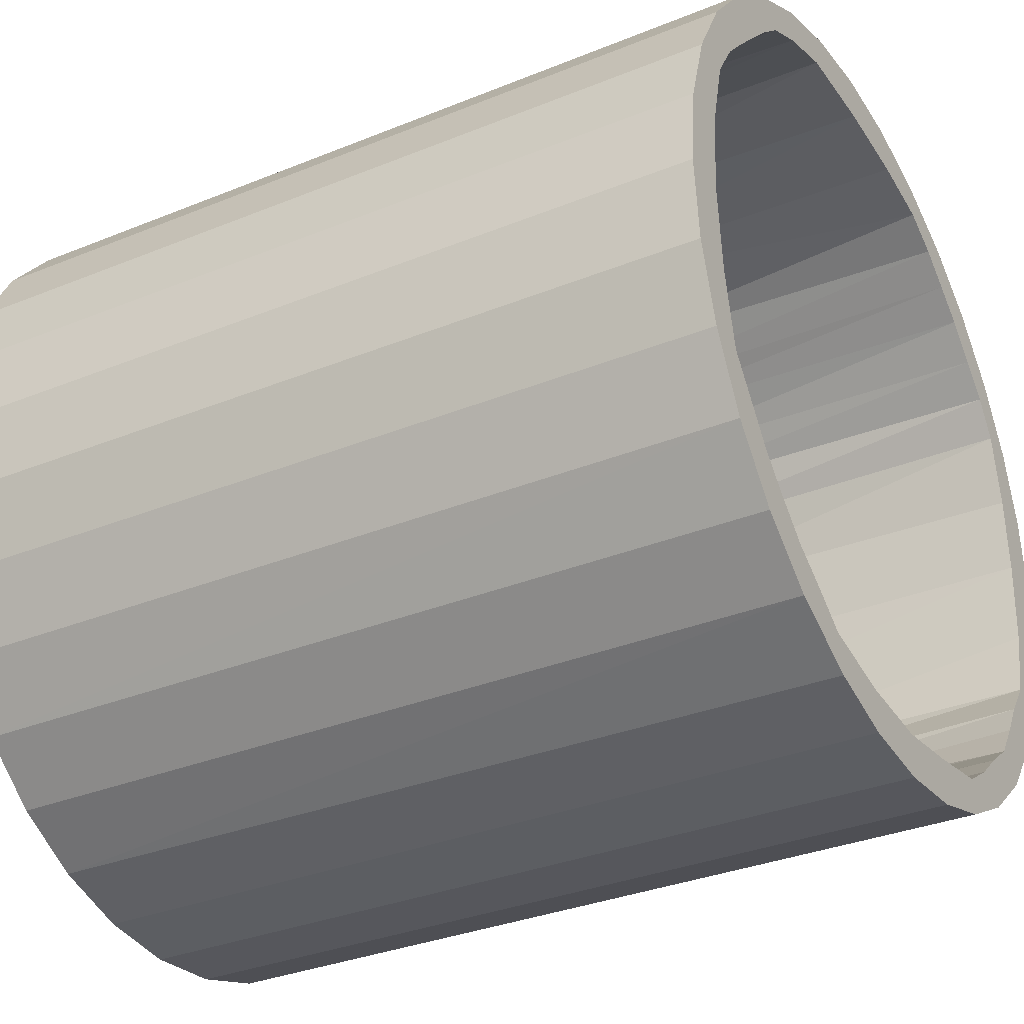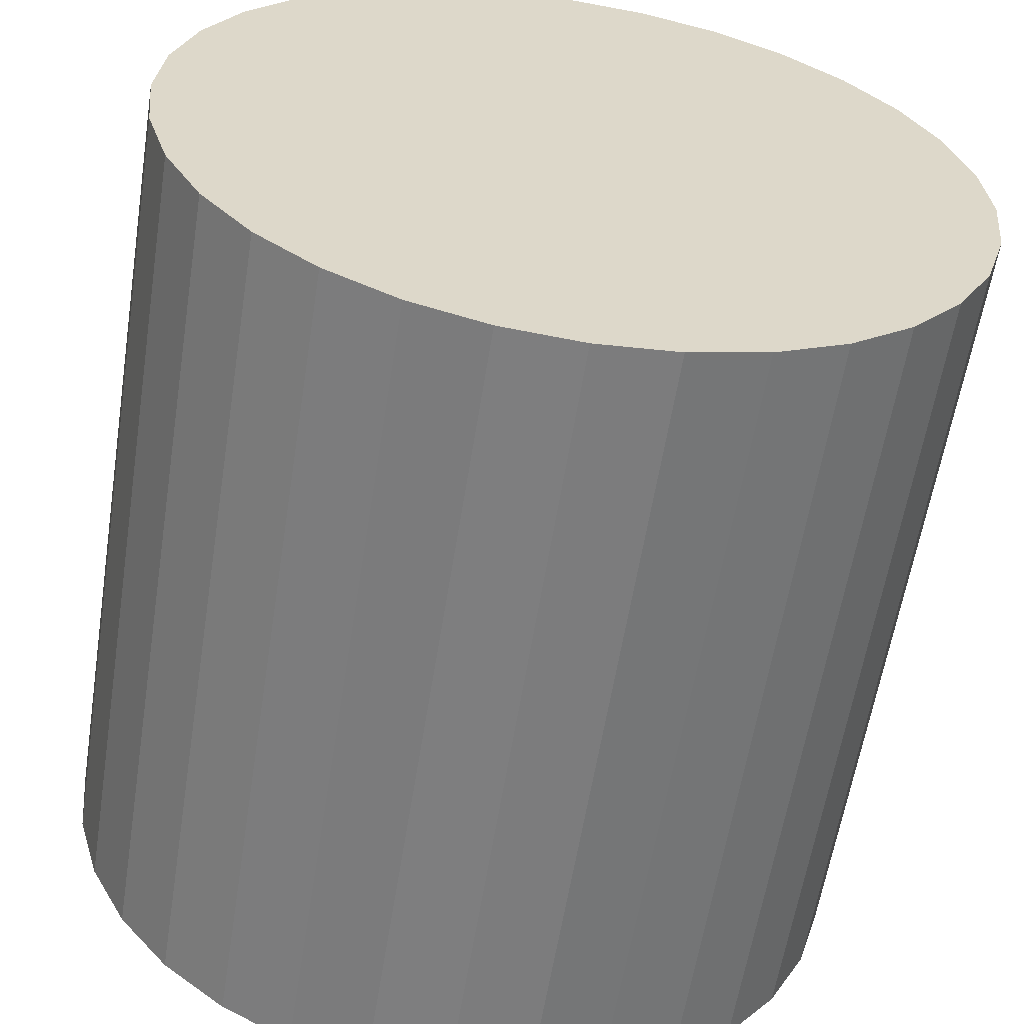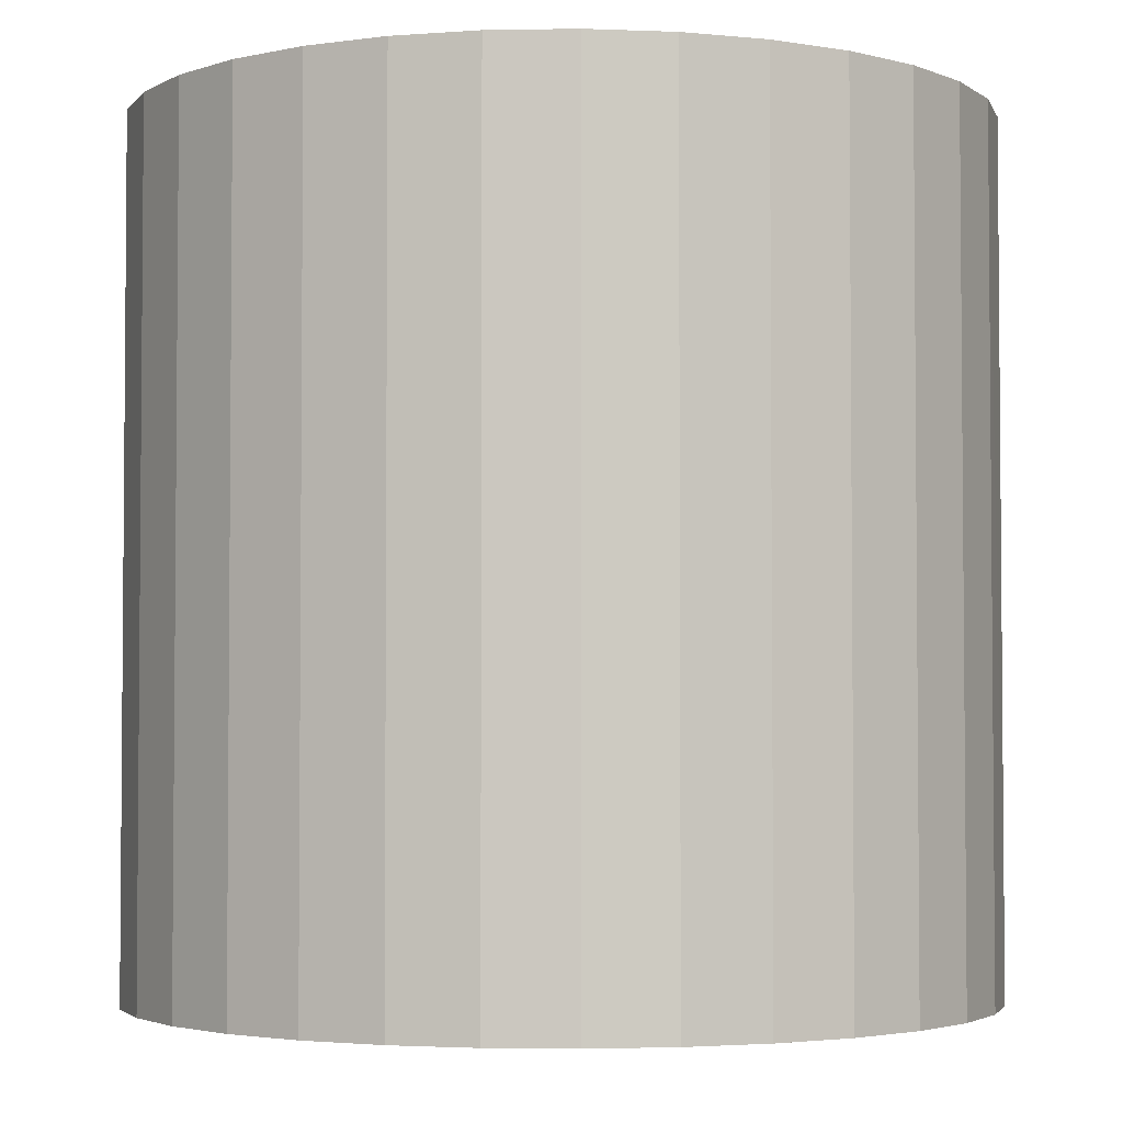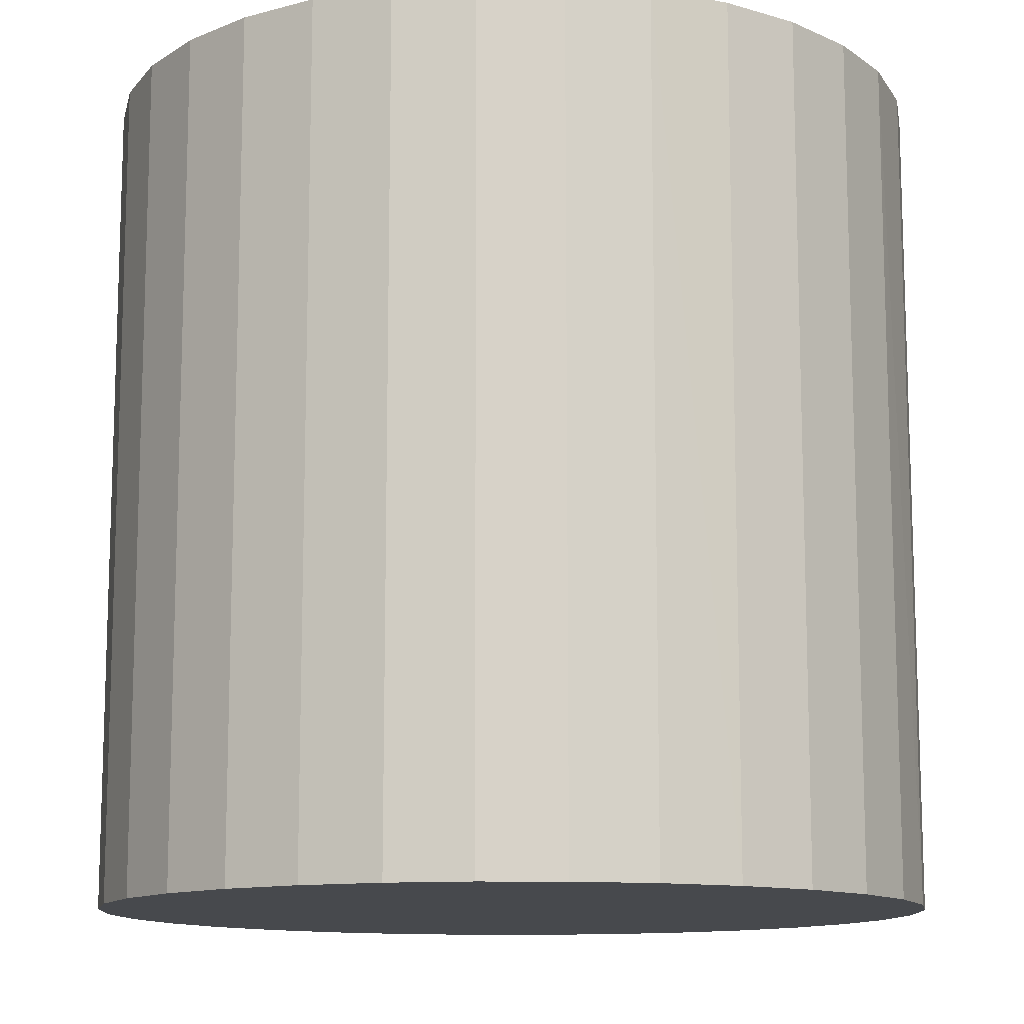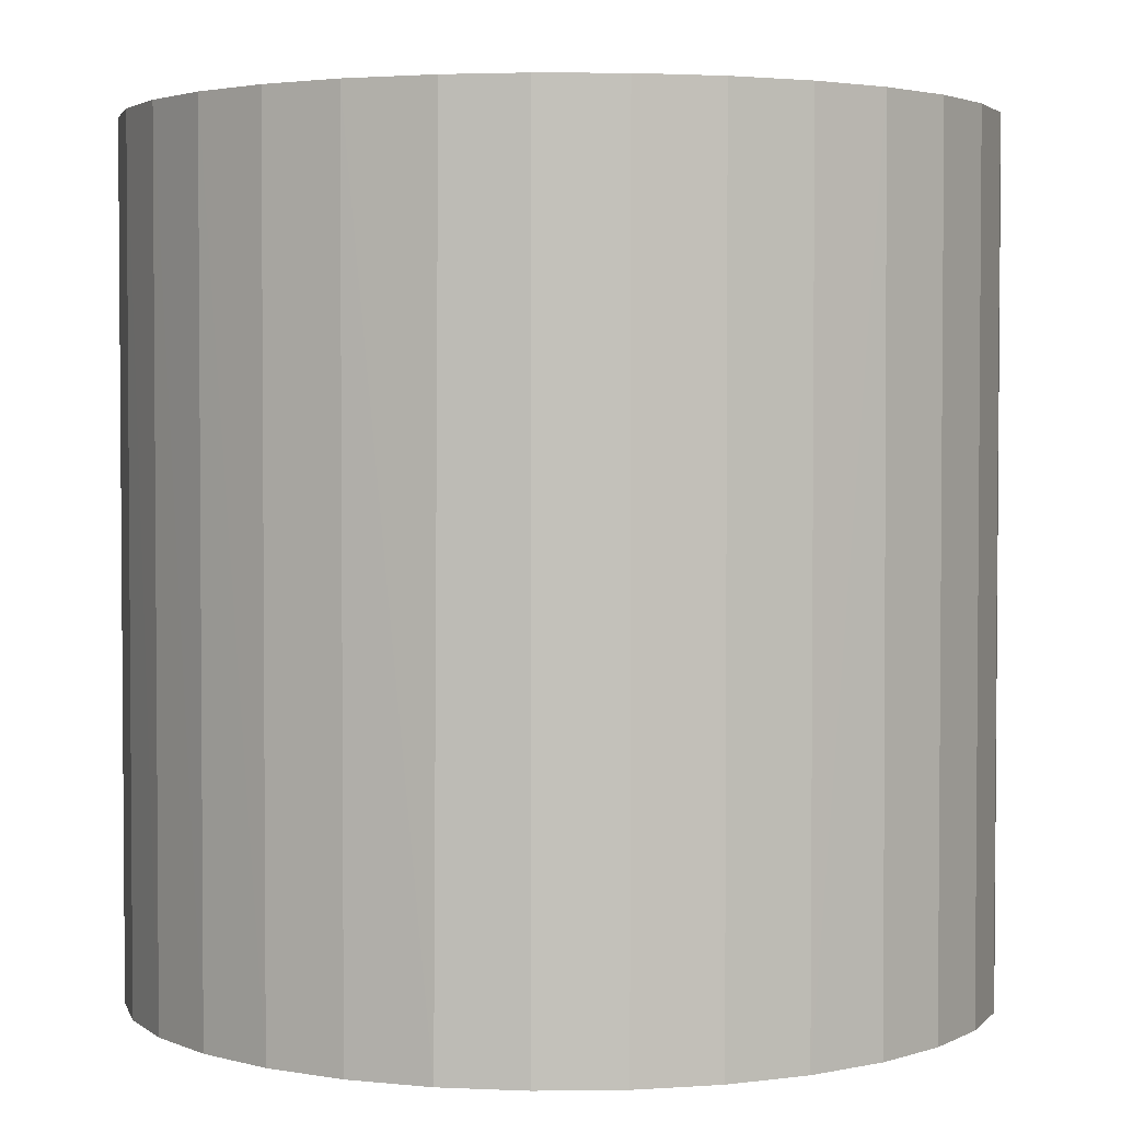
<metadata>
{"format":"obj","ext":"obj","renderer":"f3d","projection":"perspective","resolution":1024,"background":"white","views":[{"elev":-32.8,"azim":-60.5,"up":"+Y"},{"elev":-59.3,"azim":171.0,"up":"+Y"},{"elev":-3.1,"azim":-159.7,"up":"+Z"},{"elev":-12.2,"azim":-96.8,"up":"+Z"},{"elev":2.9,"azim":-7.9,"up":"+Z"}]}
</metadata>
<code>
g  Mesh
v 1 -0 1
v 0.9808 -0.1951 -1
v 1 -0 -1
v 0.9808 -0.1951 1
v 0.9239 -0.3827 -1
v 0.9239 -0.3827 1
v 0.8315 -0.5556 -1
v 0.8315 -0.5556 1
v 0.7071 -0.7071 -1
v 0.7071 -0.7071 1
v 0.5576 -0.8298 -1
v 0.5529 -0.8329 1
v 0.3827 -0.9239 -1
v 0.3827 -0.9239 1
v 0.1951 -0.9808 -1
v 0.1951 -0.9808 1
v 0 -1 -1
v -0 -1 1
v -0.1951 -0.9808 -1
v -0.3699 -0.9277 1
v -0.3827 -0.9239 -1
v -0.5556 -0.8315 1
v -0.5556 -0.8315 -1
v -0.7061 -0.7079 1
v -0.7071 -0.7071 -1
v -0.8304 -0.5568 1
v -0.8315 -0.5556 -1
v -0.9229 -0.3846 1
v -0.9239 -0.3827 -1
v -0.9801 -0.1973 1
v -0.9808 -0.1951 -1
v -1 0 1
v -1 0 -1
v -0.9808 0.1951 -1
v -0.9803 0.1967 1
v -0.9239 0.3827 -1
v -0.9239 0.3827 1
v -0.8315 0.5556 -1
v -0.8315 0.5556 1
v -0.7071 0.7071 -1
v -0.7071 0.7071 1
v -0.5556 0.8315 -1
v -0.3827 0.9239 1
v -0.3827 0.9239 -1
v -0.5505 0.8342 -1
v -0.1951 0.9808 -1
v -0.1951 0.9808 1
v 1e-06 1 -1
v 1e-06 1 1
v 0.1951 0.9808 -1
v 0.1951 0.9808 1
v 0.3827 0.9239 -1
v 0.5556 0.8315 1
v 0.5564 0.8308 -1
v 0.7071 0.7071 1
v 0.7071 0.7071 -1
v 0.8315 0.5556 1
v 0.8326 0.5534 -1
v 0.9239 0.3827 -1
v 0.9243 -0.1952 1
v 0.9247 0.3801 1
v 0.9808 0.1951 -1
v 0.9808 0.1951 1
v 0.832 0.003195 -1
v -0 -0.9279 1
v -0.1951 -0.9808 1
v -0.1951 -0.9299 1
v -0.3827 -0.8319 1
v -0.5556 -0.7086 1
v -0.7071 -0.5579 1
v -0.8315 -0.3863 1
v -0.9239 -0.1994 1
v 0.1951 -0.9258 1
v 0.4779 -0.7731 1
v 0.3827 -0.8339 1
v 0.6421 -0.6438 1
v 0.5556 -0.7073 1
v 0.7606 -0.4724 1
v 0.7071 -0.5558 1
v 0.8691 -0.2129 1
v 0.8315 -0.3829 1
v -0.9239 0.000257 1
v -0.8773 0.195 1
v -0.9239 0.1983 1
v 0.8786 0.002833 1
v 0.9251 0.1952 1
v 0.8663 0.1976 1
v 0.9247 1e-05 1
v 0.8315 0.3827 1
v -0.7706 0.4837 1
v -0.8315 0.3829 1
v 0.7761 0.4765 1
v 0.7071 0.5557 1
v -0.7071 0.5566 1
v 0.6314 0.6401 1
v 0.5556 0.7071 1
v -0.6382 0.6303 1
v -0.4894 0.7782 1
v -0.5556 0.8315 1
v -0.5658 0.708 1
v 0.4777 0.7734 1
v 0.3827 0.8315 1
v -0.4716 -0.7658 1
v -0.3827 -0.8319 -0.1657
v -0.4965 -0.7785 -0.1657
v 0.7866 0.5008 -0.1657
v -0.3827 0.8315 1
v 0.2154 0.8638 1
v 0.3827 0.9239 1
v 0.1951 0.9239 1
v 0.000825 0.8818 1
v -0.1951 0.9239 1
v -0.2324 0.8789 1
v 1e-06 0.9239 1
v -0.481 0.7955 -0.1657
v -0.3827 0.8315 -0.1657
v -0.9109 0.007771 -0.1657
v -0.9031 0.2158 -0.1657
v -0.8882 -0.000537 1
v -0.6347 -0.6333 1
v -0.5635 -0.7189 -0.1657
v -0.6719 -0.6369 -0.1657
v 0.8829 -0.2021 -0.1657
v -0.8264 -0.46 -0.1657
v -0.8563 -0.3863 -0.1657
v 0.8755 0.2176 -0.1657
v -0.8698 -0.2043 1
v -0.8981 -0.2053 -0.1657
v 0.8315 -0.3829 -0.1657
v -0.6556 0.6585 -0.1657
v -0.5741 0.722 -0.1657
v -0.2367 0.8877 -0.1657
v -0.8143 0.4911 -0.1657
v 0.4662 -0.7806 -0.1657
v 0.3827 -0.8339 -0.1657
v 0.7785 -0.4836 -0.1657
v 0.2237 0.8865 -0.1657
v 0.2025 -0.8725 -0.1657
v 0.1983 -0.8662 1
v 0.5726 0.7138 -0.1657
v 0.6348 0.6632 -0.1657
v -0.008013 0.9046 -0.1657
v -0.2293 -0.9221 -0.1657
v 0.737 -0.57 -0.1657
v 0.3827 0.8315 -0.1657
v -0.7386 0.5784 -0.1657
v 0.00905 -0.8909 1
v -0.004489 -0.9248 -0.1657
v -0.8873 0.3829 -0.1657
v -0.7617 -0.4811 1
v 0.8315 0.3827 -0.1657
v 0.5556 -0.7073 -0.1657
v 0.7236 0.58 -0.1657
v -0.1914 -0.8755 1
v 0.4739 0.8016 -0.1657
v -0.7279 -0.5746 -0.1657
v 0.6374 -0.6552 -0.1657
v 0.8895 0.007209 -0.1657
v -0.3827 0.000184 -0.1657
v -0.1951 0.197 -0.1319
v -0.3827 0.1974 -0.1657
v -0.7513 0.0179 -0.1657
v -0.5556 0.1976 -0.1657
v -0.7514 0.2509 -0.1657
v 0.218 0.0107 -0.1319
v -0.008837 0.2409 -0.1319
v 1e-06 0.000133 -0.1319
v 0.3827 8.3e-05 -0.1657
v 0.5556 0.1958 -0.1657
v 0.3827 0.1961 -0.1657
v 0.7406 0.005337 -0.1657
v 0.7106 0.2291 -0.1657
v -0.1951 0.000159 -0.1319
v -0.5556 0.000207 -0.1657
v 0.2374 0.2458 -0.1319
v 0.5556 5.9e-05 -0.1657
v -0.1951 0.3828 -0.1657
v -0.3827 0.3829 -0.1657
v 0.3827 0.3828 -0.1657
v 0.1951 0.3828 -0.1657
v -0.6263 0.4625 -0.1657
v 1e-06 0.3828 -0.1657
v 0.5785 0.4463 -0.1657
v -0.1951 0.5563 -0.1657
v -0.4357 0.6094 -0.1657
v 0.4268 0.6176 -0.1657
v 0.1951 0.556 -0.1657
v 1e-06 0.5561 -0.1657
v 0.2039 0.7513 -0.1657
v -0.2428 0.7354 -0.1657
v -0.001775 0.7654 -0.1657
v -0.1951 -0.1977 -0.1319
v -0.3827 -0.1981 -0.1657
v -0.7389 -0.2095 -0.1657
v -0 -0.1973 -0.1319
v 0.5556 -0.196 -0.1657
v 0.3827 -0.1964 -0.1657
v 0.73 -0.238 -0.1657
v -0.5556 -0.1985 -0.1657
v 0.2374 -0.218 -0.1319
v -0.1951 -0.385 -0.1657
v -0.3827 -0.3854 -0.1657
v -0.6174 -0.4388 -0.1657
v -0 -0.3846 -0.1657
v 0.3827 -0.3838 -0.1657
v 0.2445 -0.4089 -0.1657
v 0.5891 -0.4399 -0.1657
v -0.4587 -0.6034 -0.1657
v 0.4144 -0.6162 -0.1657
v -0 -0.5568 -0.1657
v -0.1951 -0.5571 -0.1657
v 0.2339 -0.5936 -0.1657
v -0 -0.7079 -0.1657
v -0.2516 -0.7594 -0.1657
v 0.1951 -0.7077 -0.1657
v 0.5462 0.5538 -1
v -0.5817 -0.5556 -1
v -0.8315 0.1928 -1
v -0.5501 0.5552 -1
v 0.385 0.554 -1
v 0.6008 -0.5556 -1
v 0.8322 0.2007 -1
v 0.8318 -0.1957 -1
v 0.1808 0.5543 -1
v -0.01047 0.5545 -1
v -0.2059 0.5548 -1
v -0.3933 0.555 -1
v -0.3434 -0.5556 -1
v -0.8315 -0.1982 -1
v -0.8315 0.002505 -1
v -0.2048 -0.5556 -1
v 0.01141 -0.5556 -1
v 0.1993 -0.5556 -1
v 0.372 -0.5556 -1
f 1 2 3
f 4 5 2
f 6 7 5
f 8 9 7
f 10 11 9
f 12 13 11
f 14 15 13
f 16 17 15
f 18 19 17
f 19 20 21
f 21 22 23
f 23 24 25
f 25 26 27
f 27 28 29
f 29 30 31
f 31 32 33
f 32 34 33
f 35 36 34
f 37 38 36
f 39 40 38
f 41 42 40
f 43 44 45
f 43 46 44
f 47 48 46
f 49 50 48
f 51 52 50
f 52 53 54
f 54 55 56
f 56 57 58
f 57 59 58
f 4 60 6
f 61 62 59
f 63 3 62
f 64 62 3
f 65 66 18
f 66 67 20
f 20 68 22
f 22 69 24
f 24 70 26
f 26 71 28
f 28 72 30
f 16 65 18
f 14 73 16
f 12 74 75
f 10 76 77
f 8 78 79
f 6 80 81
f 82 83 84
f 82 35 32
f 85 86 87
f 88 63 86
f 83 37 84
f 87 61 89
f 35 84 37
f 86 63 61
f 90 39 91
f 89 61 57
f 37 91 39
f 92 57 93
f 39 94 41
f 95 55 96
f 97 41 94
f 93 57 55
f 98 99 100
f 41 100 99
f 101 53 102
f 103 104 105
f 93 106 92
f 96 55 53
f 99 107 43
f 108 109 110
f 111 112 113
f 102 53 109
f 111 110 114
f 113 43 107
f 114 51 49
f 110 109 51
f 43 112 47
f 114 47 112
f 107 115 116
f 83 117 118
f 72 119 82
f 120 121 122
f 85 123 80
f 71 124 125
f 89 126 87
f 127 125 128
f 80 129 81
f 30 82 32
f 100 130 131
f 107 132 113
f 60 85 80
f 4 88 60
f 91 133 90
f 119 128 117
f 28 127 72
f 75 134 135
f 81 136 78
f 111 137 108
f 75 138 139
f 101 140 96
f 96 141 95
f 113 142 111
f 68 143 104
f 81 8 6
f 78 144 79
f 102 137 145
f 97 146 130
f 147 138 148
f 91 118 149
f 98 131 115
f 26 150 71
f 79 10 8
f 92 151 89
f 74 152 134
f 95 153 93
f 154 148 143
f 24 120 70
f 77 12 10
f 69 105 121
f 90 146 94
f 102 155 101
f 150 156 124
f 22 103 69
f 12 75 14
f 76 144 157
f 70 122 156
f 87 158 85
f 77 157 152
f 65 154 67
f 73 147 65
f 20 154 68
f 14 139 73
f 159 160 161
f 162 163 164
f 165 166 167
f 168 169 170
f 171 126 172
f 167 160 173
f 174 161 163
f 162 118 117
f 165 170 175
f 171 169 176
f 161 177 178
f 169 179 170
f 166 177 160
f 164 149 118
f 175 179 180
f 164 181 133
f 166 180 182
f 172 151 106
f 163 178 181
f 172 183 169
f 178 184 185
f 183 186 179
f 182 187 188
f 181 185 130
f 183 153 141
f 177 188 184
f 179 187 180
f 181 146 133
f 185 131 130
f 186 189 187
f 185 190 115
f 188 189 191
f 186 140 155
f 184 191 190
f 190 116 115
f 189 145 137
f 191 132 190
f 191 137 142
f 192 159 193
f 194 174 162
f 195 165 167
f 196 168 197
f 123 171 198
f 195 173 192
f 193 174 199
f 128 162 117
f 200 168 165
f 196 171 176
f 201 193 202
f 203 194 124
f 204 200 195
f 205 196 197
f 129 198 136
f 204 192 201
f 202 199 203
f 125 194 128
f 205 200 206
f 207 198 196
f 208 203 122
f 209 207 205
f 156 203 124
f 144 207 157
f 210 201 211
f 210 206 204
f 211 202 208
f 212 205 206
f 121 208 122
f 152 209 134
f 213 211 214
f 215 210 213
f 214 208 105
f 215 209 212
f 148 214 143
f 138 213 148
f 104 214 105
f 135 215 138
f 216 56 58
f 217 25 27
f 218 38 219
f 218 36 38
f 219 40 42
f 54 220 52
f 221 9 11
f 222 59 62
f 223 5 7
f 64 2 223
f 52 224 50
f 50 225 48
f 225 46 48
f 226 44 46
f 227 45 44
f 23 228 21
f 229 29 31
f 34 230 33
f 21 231 19
f 19 232 17
f 232 15 17
f 233 13 15
f 234 11 13
f 230 31 33
f 1 4 2
f 4 6 5
f 6 8 7
f 8 10 9
f 10 12 11
f 12 14 13
f 14 16 15
f 16 18 17
f 18 66 19
f 19 66 20
f 21 20 22
f 23 22 24
f 25 24 26
f 27 26 28
f 29 28 30
f 31 30 32
f 32 35 34
f 35 37 36
f 37 39 38
f 39 41 40
f 41 99 42
f 45 42 99
f 99 43 45
f 43 47 46
f 47 49 48
f 49 51 50
f 51 109 52
f 52 109 53
f 54 53 55
f 56 55 57
f 57 61 59
f 61 63 62
f 63 1 3
f 64 222 62
f 65 67 66
f 16 73 65
f 12 77 74
f 10 79 76
f 8 81 78
f 6 60 80
f 82 119 83
f 82 84 35
f 85 88 86
f 88 1 63
f 83 91 37
f 87 86 61
f 90 94 39
f 92 89 57
f 95 93 55
f 97 100 41
f 98 107 99
f 101 96 53
f 103 68 104
f 93 153 106
f 108 102 109
f 111 114 112
f 111 108 110
f 113 112 43
f 114 110 51
f 114 49 47
f 107 98 115
f 83 119 117
f 72 127 119
f 120 69 121
f 85 158 123
f 71 150 124
f 89 151 126
f 127 71 125
f 80 123 129
f 30 72 82
f 100 97 130
f 107 116 132
f 60 88 85
f 4 1 88
f 91 149 133
f 119 127 128
f 28 71 127
f 75 74 134
f 81 129 136
f 111 142 137
f 75 135 138
f 101 155 140
f 96 140 141
f 113 132 142
f 68 154 143
f 78 136 144
f 102 108 137
f 97 94 146
f 147 139 138
f 91 83 118
f 98 100 131
f 26 70 150
f 92 106 151
f 74 77 152
f 95 141 153
f 154 147 148
f 24 69 120
f 69 103 105
f 90 133 146
f 102 145 155
f 150 70 156
f 22 68 103
f 76 79 144
f 70 120 122
f 87 126 158
f 77 76 157
f 65 147 154
f 73 139 147
f 20 67 154
f 14 75 139
f 159 173 160
f 162 174 163
f 165 175 166
f 168 176 169
f 171 158 126
f 167 166 160
f 174 159 161
f 162 164 118
f 165 168 170
f 171 172 169
f 161 160 177
f 169 183 179
f 166 182 177
f 164 133 149
f 175 170 179
f 164 163 181
f 166 175 180
f 172 126 151
f 163 161 178
f 172 106 183
f 178 177 184
f 183 141 186
f 182 180 187
f 181 178 185
f 183 106 153
f 177 182 188
f 179 186 187
f 181 130 146
f 185 115 131
f 186 155 189
f 185 184 190
f 188 187 189
f 186 141 140
f 184 188 191
f 190 132 116
f 189 155 145
f 191 142 132
f 191 189 137
f 192 173 159
f 194 199 174
f 195 200 165
f 196 176 168
f 123 158 171
f 195 167 173
f 193 159 174
f 128 194 162
f 200 197 168
f 196 198 171
f 201 192 193
f 203 199 194
f 204 206 200
f 205 207 196
f 129 123 198
f 204 195 192
f 202 193 199
f 125 124 194
f 205 197 200
f 207 136 198
f 208 202 203
f 209 157 207
f 156 122 203
f 144 136 207
f 210 204 201
f 210 212 206
f 211 201 202
f 212 209 205
f 121 105 208
f 152 157 209
f 213 210 211
f 215 212 210
f 214 211 208
f 215 134 209
f 148 213 214
f 138 215 213
f 104 143 214
f 135 134 215
f 216 54 56
f 217 23 25
f 216 58 222
f 64 223 234
f 223 7 221
f 234 223 221
f 216 222 220
f 222 64 220
f 224 220 64
f 224 64 233
f 225 224 232
f 233 232 224
f 232 231 225
f 64 234 233
f 231 228 230
f 225 231 226
f 228 217 229
f 217 27 229
f 226 231 230
f 219 227 218
f 227 226 230
f 218 227 230
f 229 230 228
f 218 34 36
f 42 45 219
f 219 38 40
f 54 216 220
f 221 7 9
f 222 58 59
f 223 2 5
f 64 3 2
f 52 220 224
f 50 224 225
f 225 226 46
f 226 227 44
f 227 219 45
f 23 217 228
f 229 27 29
f 34 218 230
f 21 228 231
f 19 231 232
f 232 233 15
f 233 234 13
f 234 221 11
f 230 229 31

</code>
